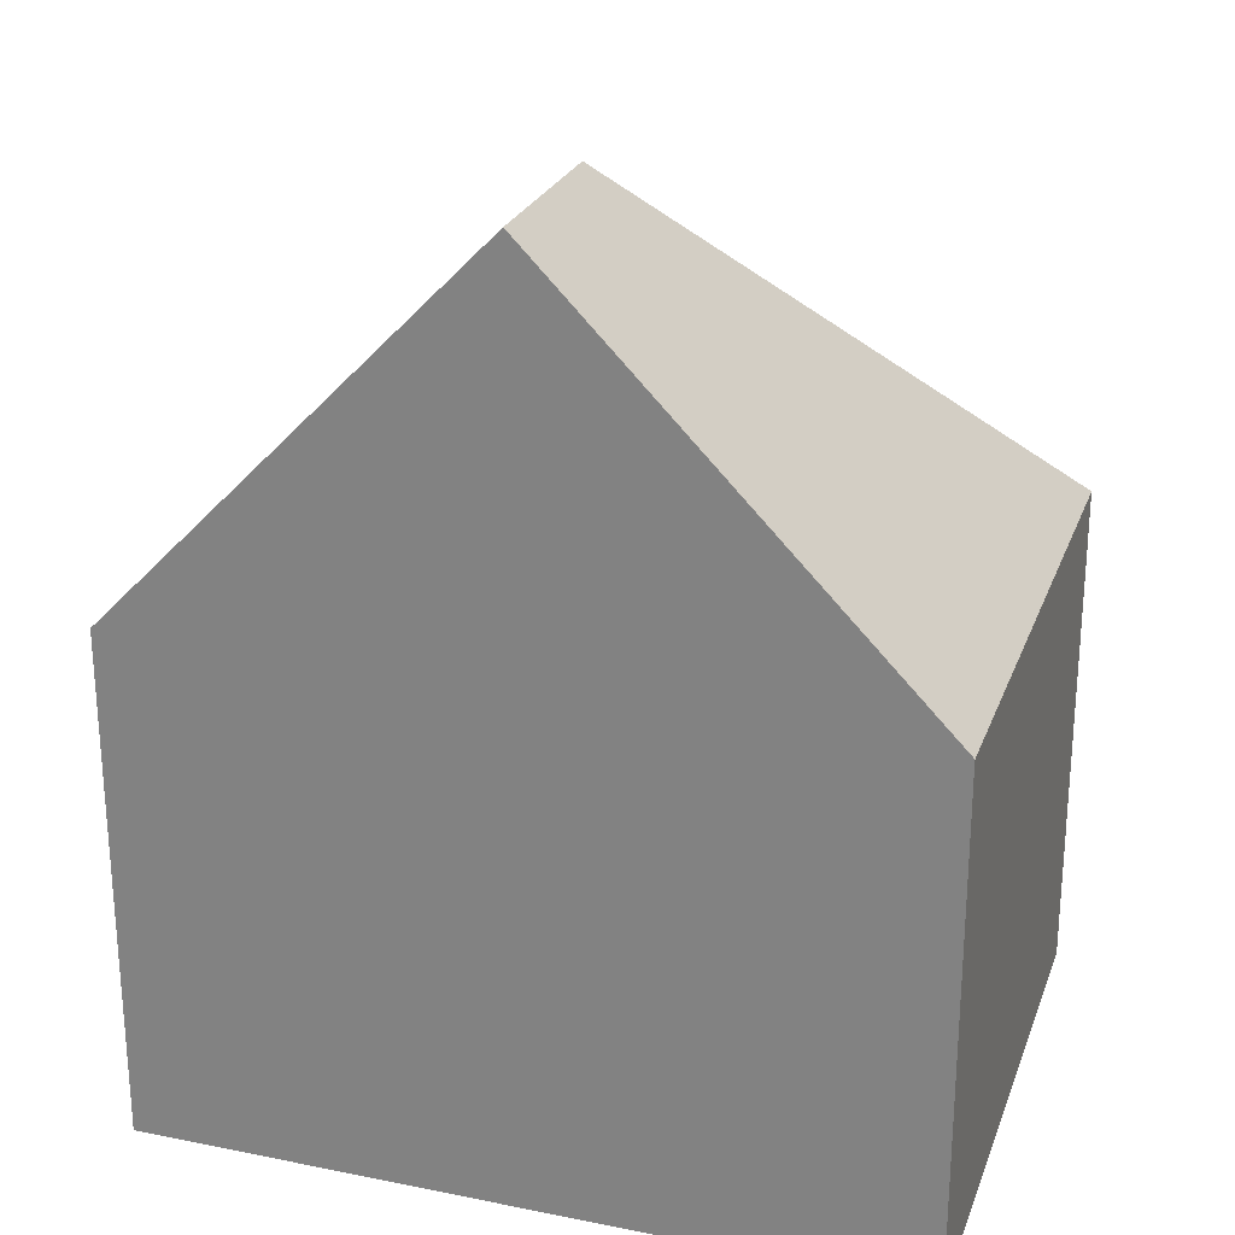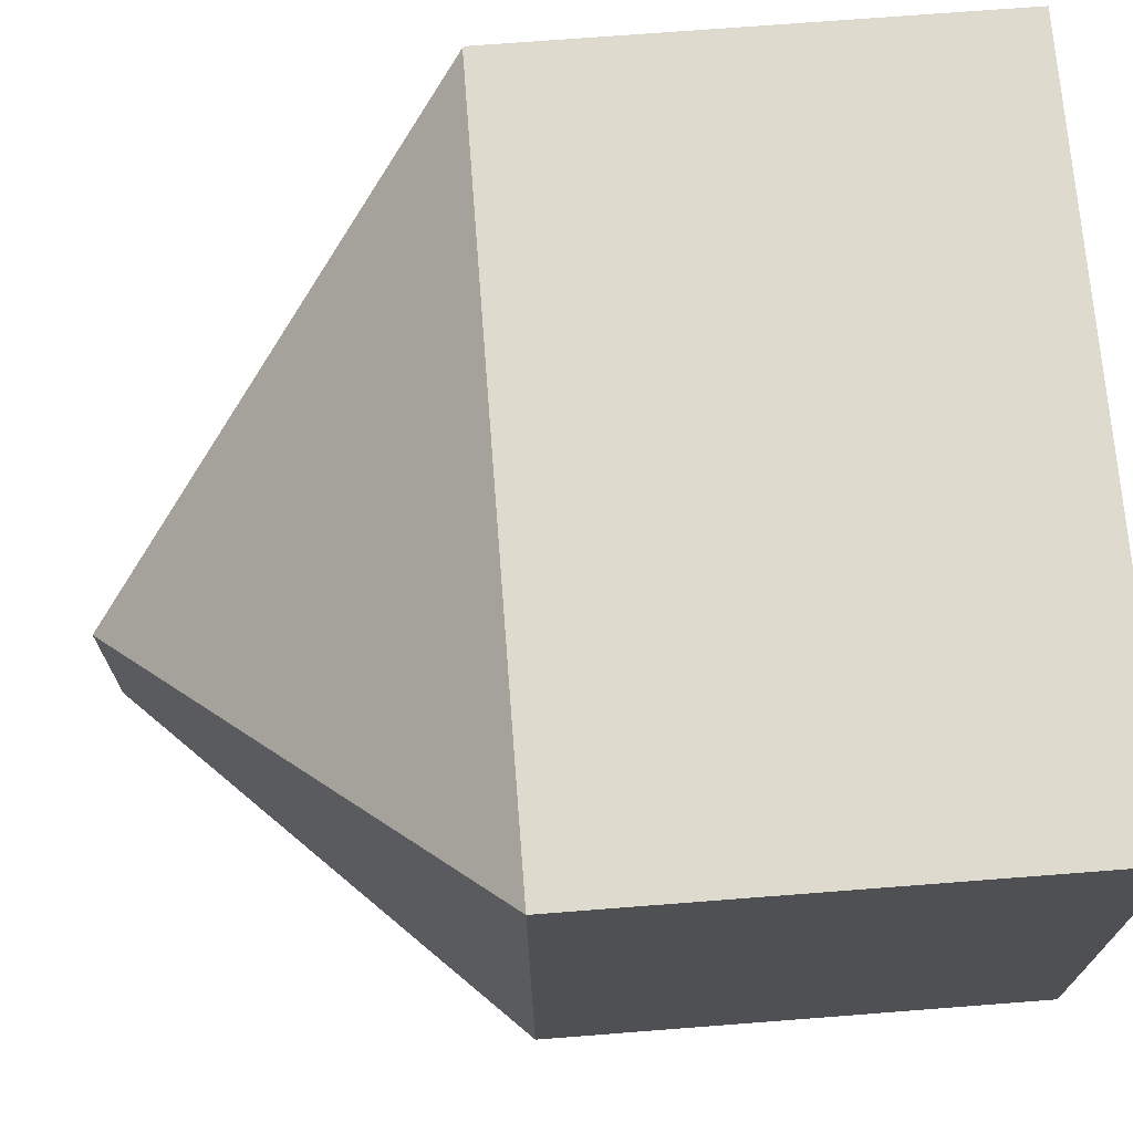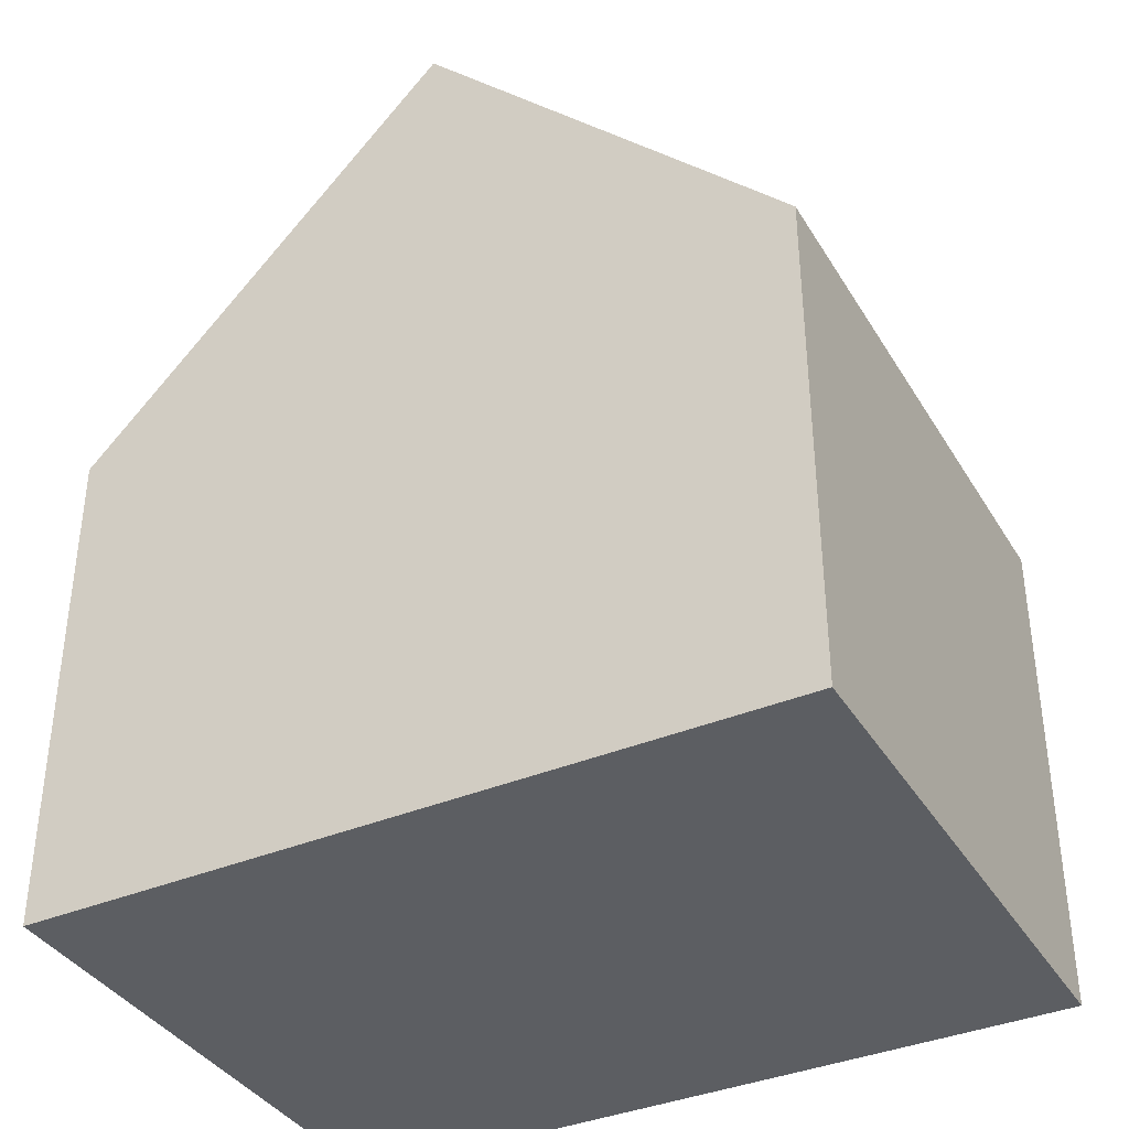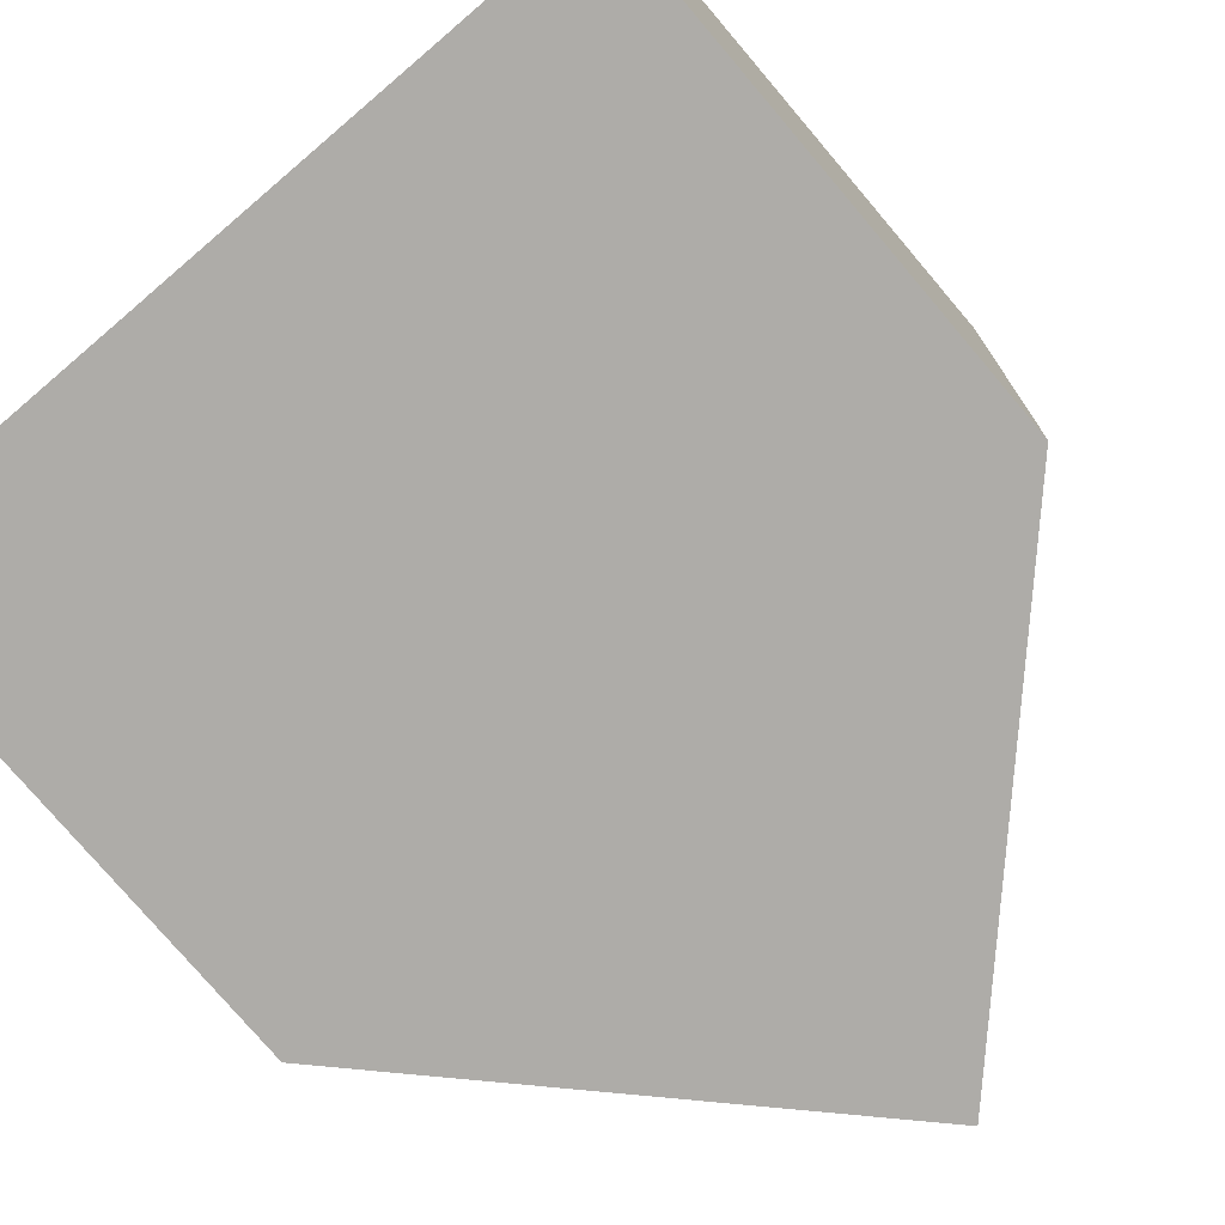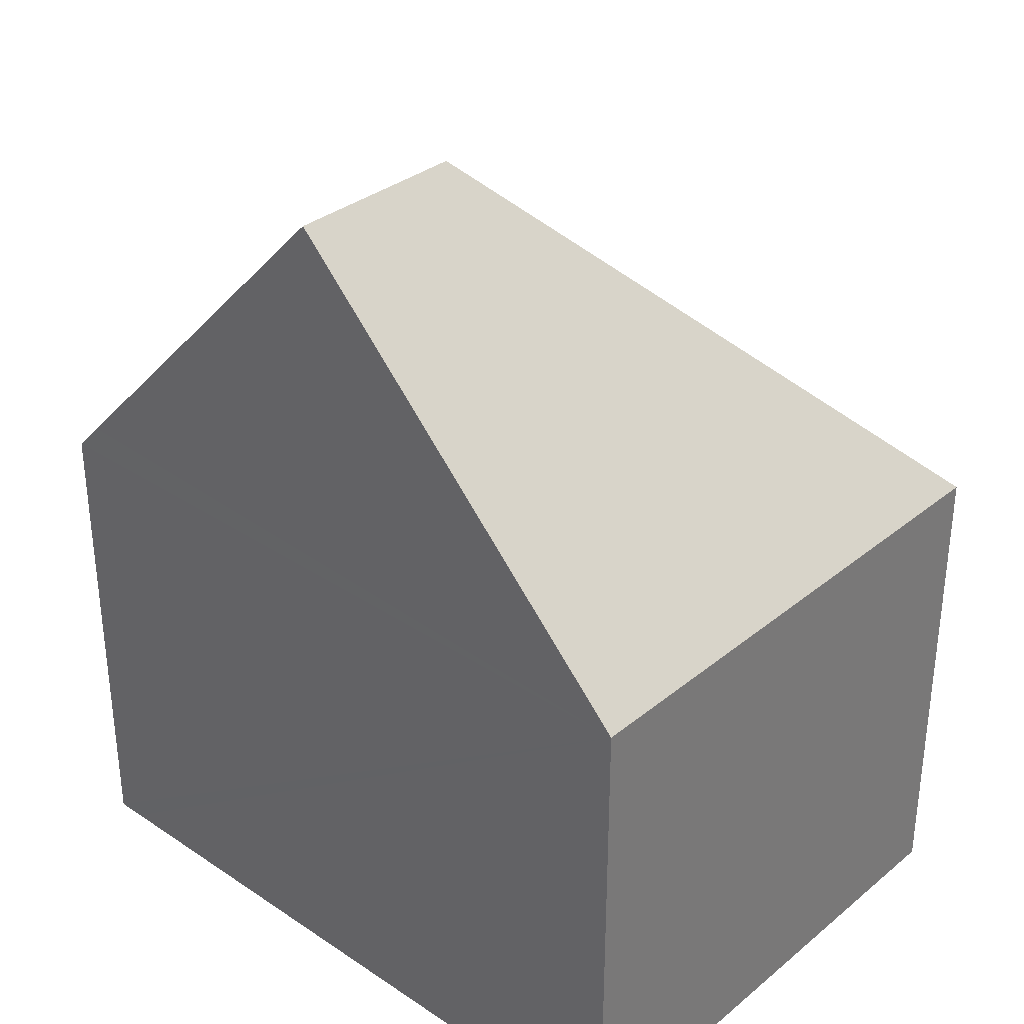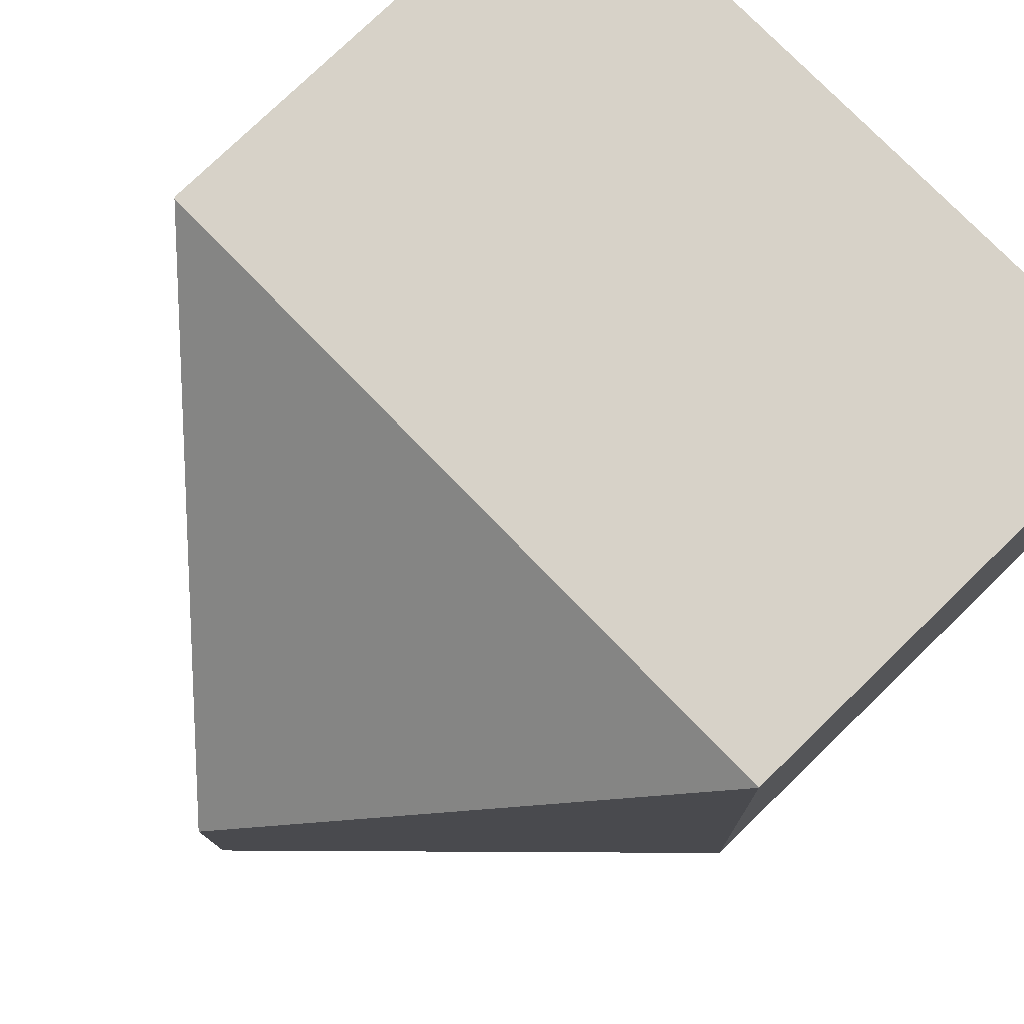
<metadata>
{"format":"obj","ext":"obj","renderer":"f3d","projection":"perspective","resolution":1024,"background":"white","views":[{"elev":24.8,"azim":-160.8,"up":"+Y"},{"elev":72.4,"azim":-94.4,"up":"+Z"},{"elev":-37.5,"azim":-150.5,"up":"+Y"},{"elev":-77.8,"azim":40.4,"up":"+Z"},{"elev":33.0,"azim":-136.5,"up":"+Y"},{"elev":77.8,"azim":-134.0,"up":"+Z"}]}
</metadata>
<code>
v  10.89 7.303 0.56
v  11.11 7.288 7.947
v  11.13 7.27 7.947
v  5.519 12.85 2.624
v  10.87 7.307 -0.208
v  10.42 7.763 -0.199
v  5.442 12.85 -0.104
v  0.229 7.288 8.183
v  0 7.288 4.463e-16
v  10.87 1.274e-17 -0.208
v  10.42 1.219e-17 -0.199
v  5.442 6.368e-18 -0.104
v  0 0 0
v  0.229 -5.011e-16 8.183
v  11.11 -4.866e-16 7.947
v  11.13 -4.866e-16 7.947
v  10.89 -3.429e-17 0.56
g defaultobject
f 1 2 3
f 1 4 2
f 4 1 5
f 4 5 6
f 4 6 7
f 4 8 2
f 8 7 9
f 7 8 4
f 6 9 7
f 9 6 5
f 9 5 10
f 9 10 11
f 9 11 12
f 9 12 13
f 13 8 9
f 8 13 14
f 14 2 8
f 2 14 15
f 15 3 2
f 3 15 16
f 1 10 5
f 10 1 3
f 10 3 17
f 17 3 16
f 12 14 13
f 14 12 15
f 15 12 11
f 15 11 10
f 15 10 17
f 15 17 16

</code>
